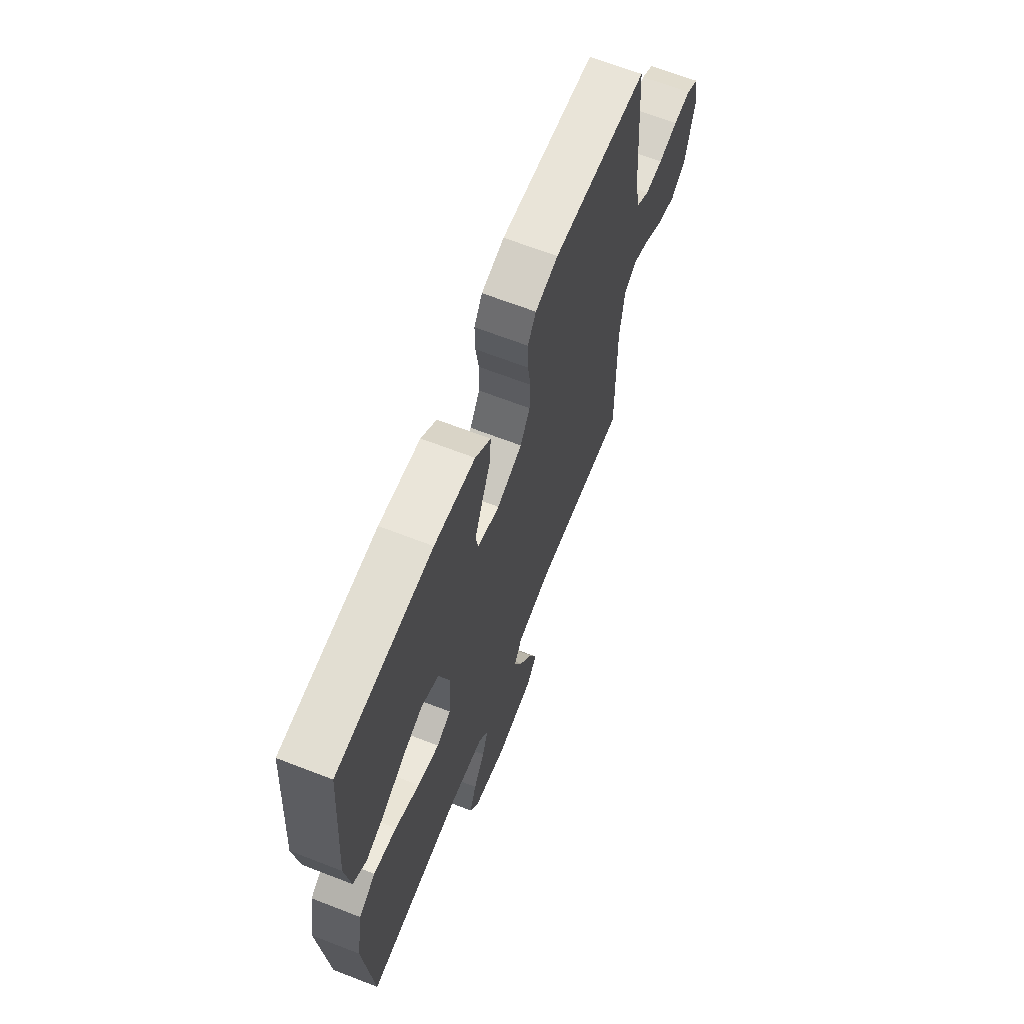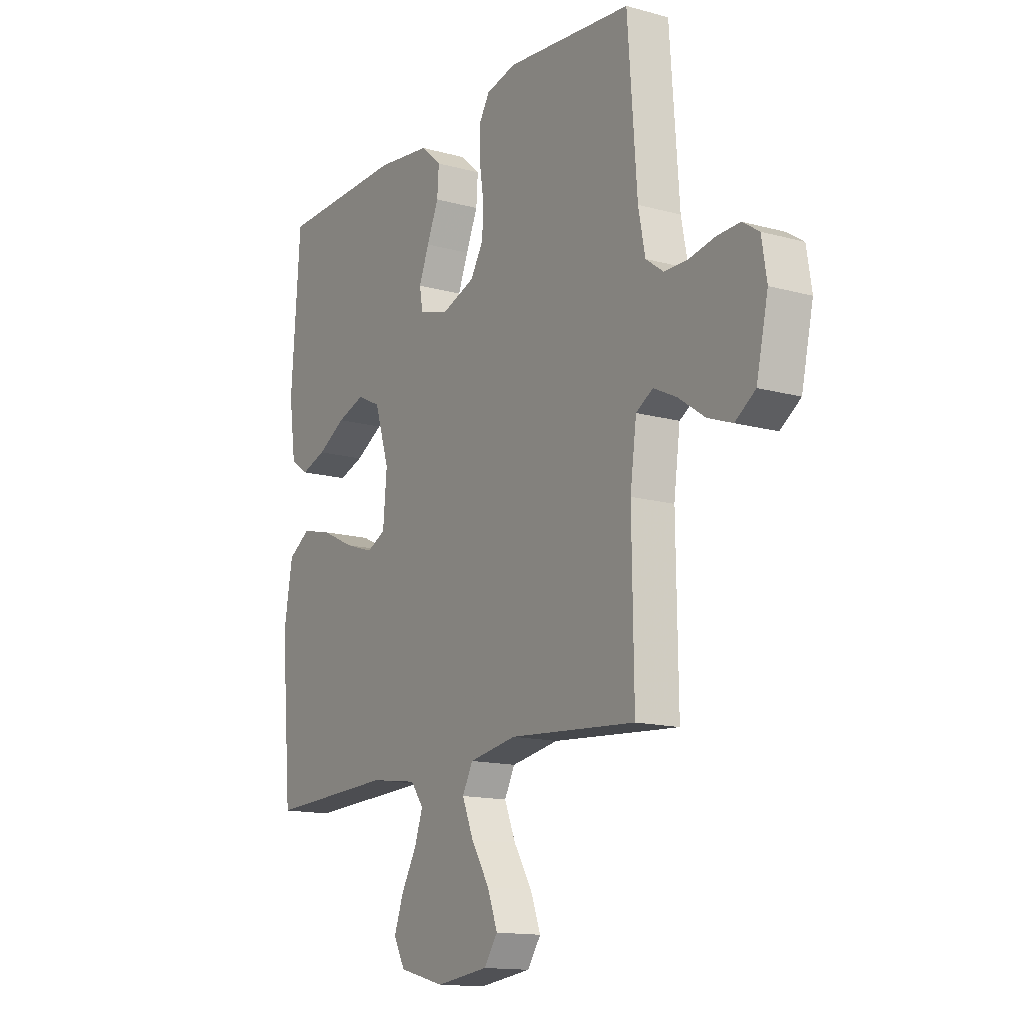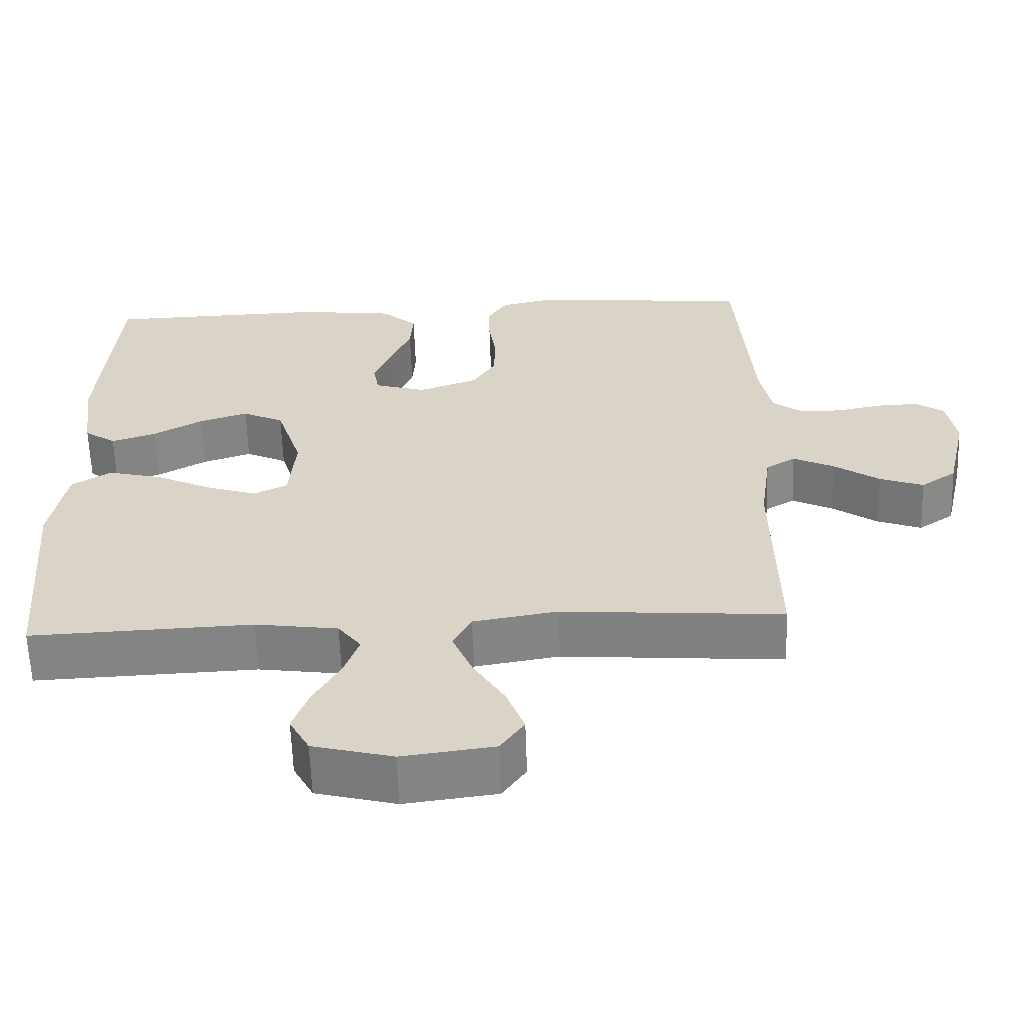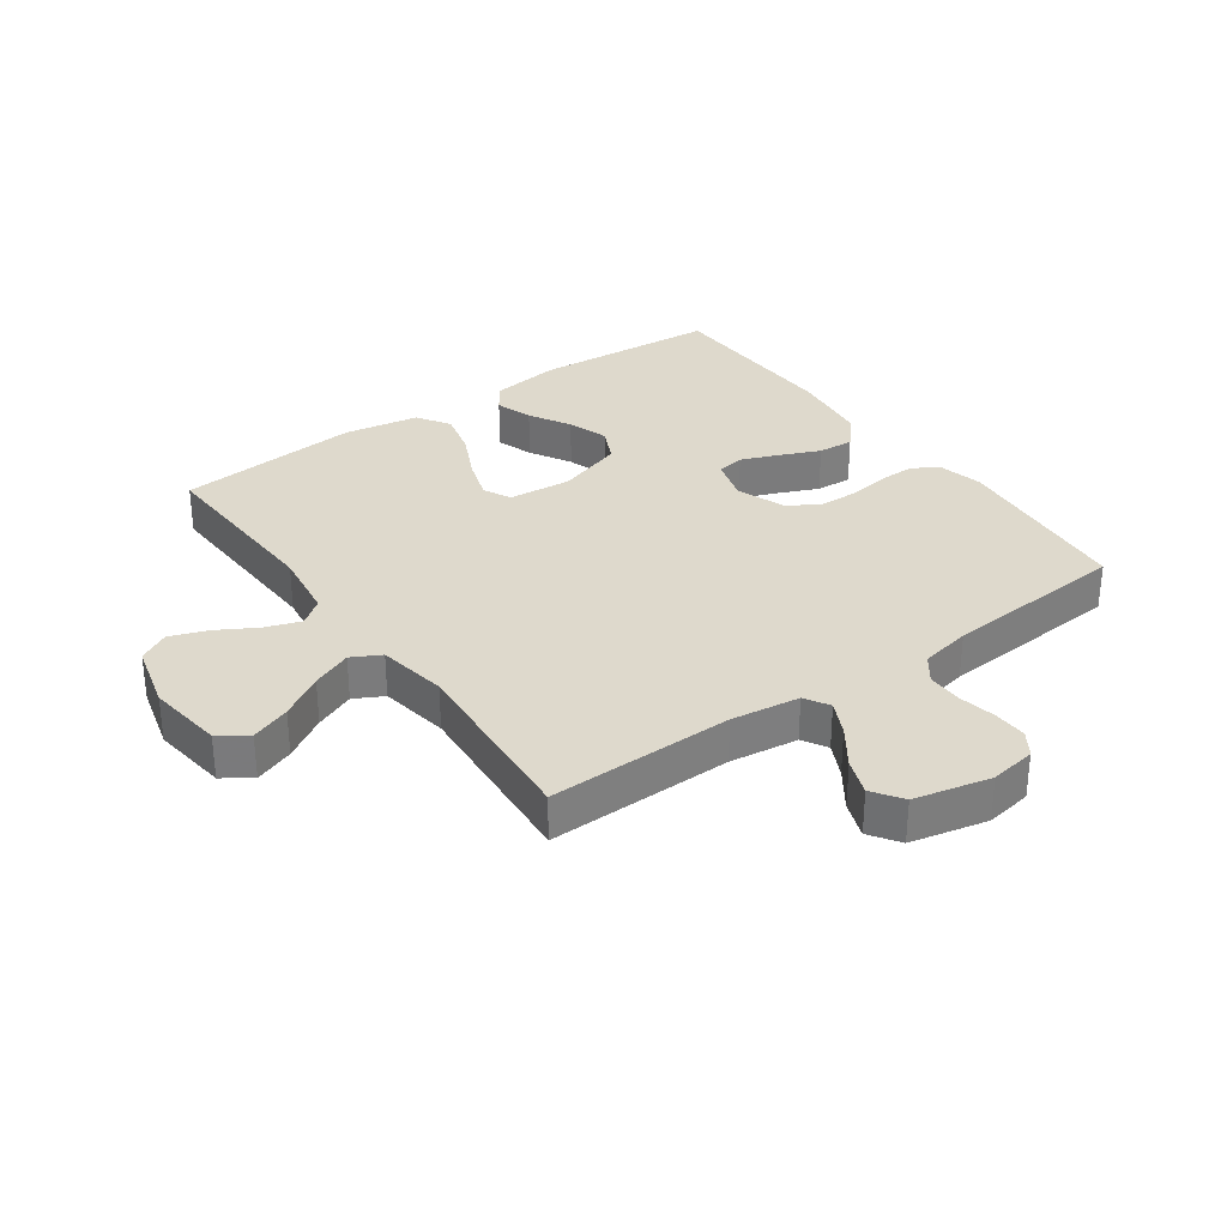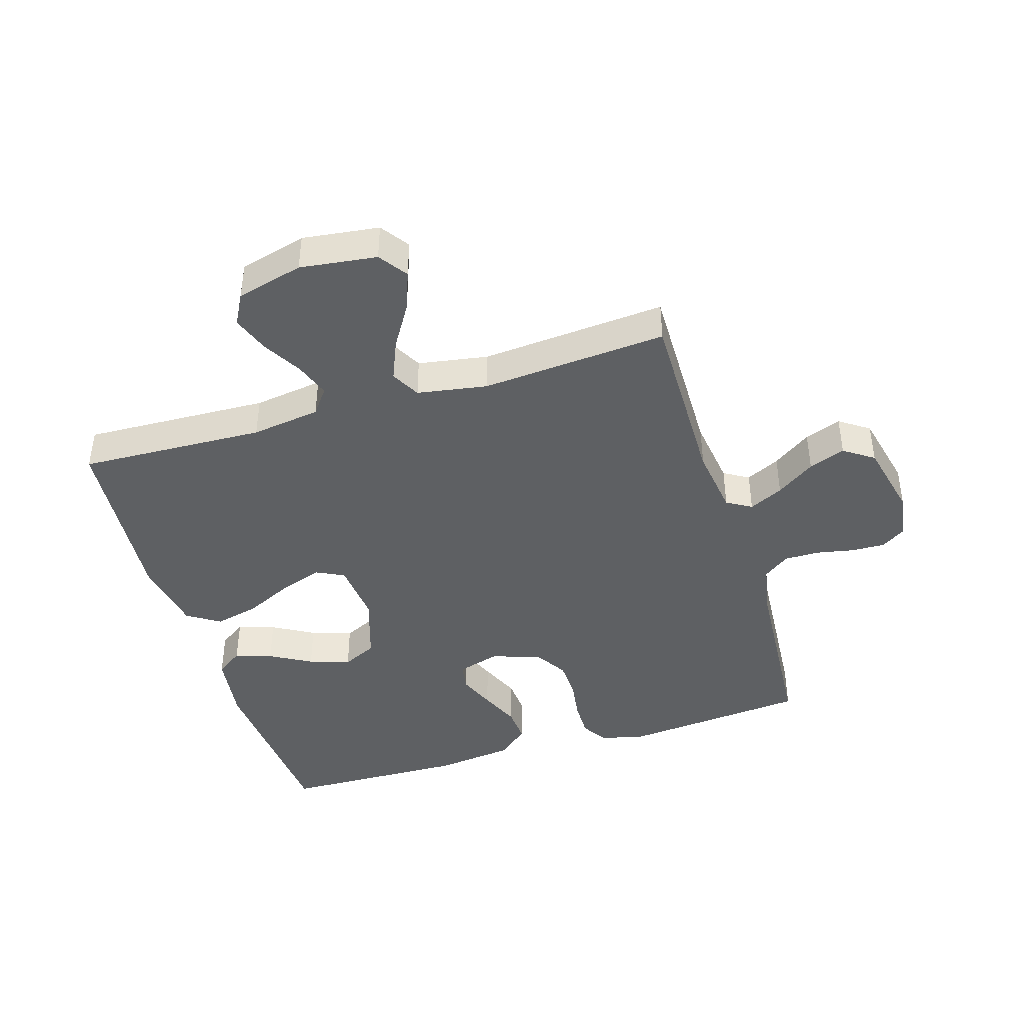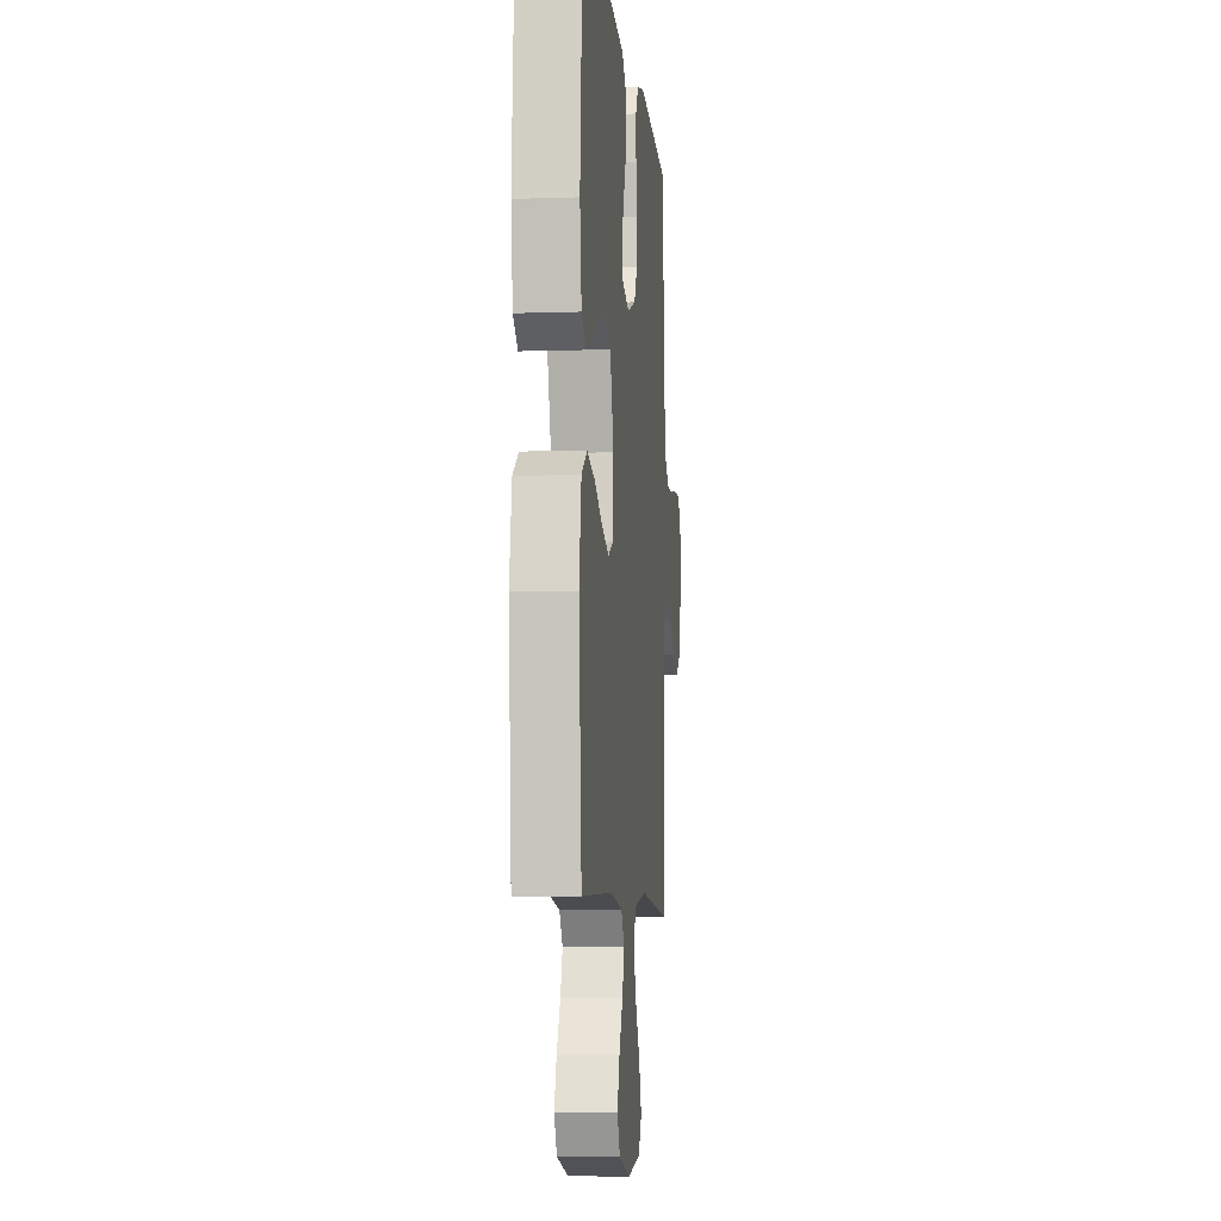
<metadata>
{"format":"obj","ext":"obj","renderer":"f3d","projection":"perspective","resolution":1024,"background":"white","views":[{"elev":66.2,"azim":111.3,"up":"+Z"},{"elev":-14.3,"azim":-121.3,"up":"+Z"},{"elev":-61.1,"azim":-178.1,"up":"+Z"},{"elev":31.9,"azim":-125.5,"up":"+Y"},{"elev":-42.4,"azim":-162.9,"up":"+Y"},{"elev":-7.0,"azim":95.7,"up":"+Z"}]}
</metadata>
<code>
v 0.5 0.07 0.5
v 0.522 0.07 0.2
v 0.506 0.07 0.086
v 0.463 0.07 0.056
v 0.403 0.07 0.076
v 0.336 0.07 0.114
v 0.27 0.07 0.136
v 0.214 0.07 0.109
v 0.179 0.07 0
v 0.188 0.07 -0.102
v 0.233 0.07 -0.124
v 0.302 0.07 -0.101
v 0.379 0.07 -0.064
v 0.452 0.07 -0.046
v 0.505 0.07 -0.08
v 0.526 0.07 -0.2
v 0.5 0.07 -0.5
v 0.2 0.07 -0.488
v 0.088 0.07 -0.504
v 0.057 0.07 -0.545
v 0.077 0.07 -0.602
v 0.113 0.07 -0.665
v 0.135 0.07 -0.726
v 0.108 0.07 -0.776
v 0 0.07 -0.804
v -0.124 0.07 -0.788
v -0.156 0.07 -0.742
v -0.132 0.07 -0.678
v -0.089 0.07 -0.608
v -0.062 0.07 -0.543
v -0.087 0.07 -0.496
v -0.2 0.07 -0.477
v -0.5 0.07 -0.5
v -0.496 0.07 -0.2
v -0.511 0.07 -0.089
v -0.551 0.07 -0.065
v -0.606 0.07 -0.092
v -0.668 0.07 -0.135
v -0.727 0.07 -0.157
v -0.775 0.07 -0.124
v -0.803 0.07 0
v -0.791 0.07 0.075
v -0.752 0.07 0.101
v -0.697 0.07 0.099
v -0.636 0.07 0.087
v -0.58 0.07 0.087
v -0.538 0.07 0.118
v -0.522 0.07 0.2
v -0.5 0.07 0.5
v -0.2 0.07 0.528
v -0.128 0.07 0.511
v -0.102 0.07 0.469
v -0.103 0.07 0.409
v -0.113 0.07 0.343
v -0.111 0.07 0.28
v -0.08 0.07 0.229
v 0 0.07 0.2
v 0.07 0.07 0.221
v 0.078 0.07 0.266
v 0.054 0.07 0.326
v 0.026 0.07 0.391
v 0.022 0.07 0.449
v 0.071 0.07 0.492
v 0.2 0.07 0.508
v 0.5 0 0.5
v 0.522 0 0.2
v 0.506 0 0.086
v 0.463 0 0.056
v 0.403 0 0.076
v 0.336 0 0.114
v 0.27 0 0.136
v 0.214 0 0.109
v 0.179 0 0
v 0.188 0 -0.102
v 0.233 0 -0.124
v 0.302 0 -0.101
v 0.379 0 -0.064
v 0.452 0 -0.046
v 0.505 0 -0.08
v 0.526 0 -0.2
v 0.5 0 -0.5
v 0.2 0 -0.488
v 0.088 0 -0.504
v 0.057 0 -0.545
v 0.077 0 -0.602
v 0.113 0 -0.665
v 0.135 0 -0.726
v 0.108 0 -0.776
v 0 0 -0.804
v -0.124 0 -0.788
v -0.156 0 -0.742
v -0.132 0 -0.678
v -0.089 0 -0.608
v -0.062 0 -0.543
v -0.087 0 -0.496
v -0.2 0 -0.477
v -0.5 0 -0.5
v -0.496 0 -0.2
v -0.511 0 -0.089
v -0.551 0 -0.065
v -0.606 0 -0.092
v -0.668 0 -0.135
v -0.727 0 -0.157
v -0.775 0 -0.124
v -0.803 0 0
v -0.791 0 0.075
v -0.752 0 0.101
v -0.697 0 0.099
v -0.636 0 0.087
v -0.58 0 0.087
v -0.538 0 0.118
v -0.522 0 0.2
v -0.5 0 0.5
v -0.2 0 0.528
v -0.128 0 0.511
v -0.102 0 0.469
v -0.103 0 0.409
v -0.113 0 0.343
v -0.111 0 0.28
v -0.08 0 0.229
v 0 0 0.2
v 0.07 0 0.221
v 0.078 0 0.266
v 0.054 0 0.326
v 0.026 0 0.391
v 0.022 0 0.449
v 0.071 0 0.492
v 0.2 0 0.508
f 4 5 6
f 3 4 6
f 2 3 6
f 1 2 6
f 64 1 6
f 63 64 6
f 62 63 6
f 61 62 6
f 60 61 6
f 59 60 6 7
f 58 59 7 8
f 57 58 8 9
f 56 57 9 10
f 52 53 54
f 51 52 54
f 50 51 54
f 49 50 54
f 48 49 54
f 47 48 54 55
f 46 47 55 56
f 43 44 45
f 42 43 45
f 41 42 45
f 40 41 45
f 39 40 45
f 38 39 45
f 37 38 45
f 36 37 45 46
f 46 56 10
f 36 46 10
f 35 36 10
f 32 33 34
f 35 10 11
f 34 35 11
f 32 34 11
f 31 32 11
f 27 28 29
f 26 27 29
f 25 26 29
f 24 25 29
f 23 24 29
f 22 23 29
f 21 22 29
f 20 21 29 30
f 31 11 12
f 30 31 12
f 20 30 12
f 19 20 12
f 16 17 18
f 16 18 19
f 15 16 19
f 14 15 19
f 13 14 19
f 12 13 19
f 70 69 68
f 70 68 67
f 70 67 66
f 70 66 65
f 70 65 128
f 70 128 127
f 70 127 126
f 70 126 125
f 70 125 124
f 71 70 124 123
f 72 71 123 122
f 73 72 122 121
f 74 73 121 120
f 118 117 116
f 118 116 115
f 118 115 114
f 118 114 113
f 118 113 112
f 119 118 112 111
f 120 119 111 110
f 109 108 107
f 109 107 106
f 109 106 105
f 109 105 104
f 109 104 103
f 109 103 102
f 109 102 101
f 110 109 101 100
f 74 120 110
f 74 110 100
f 74 100 99
f 98 97 96
f 75 74 99
f 75 99 98
f 75 98 96
f 75 96 95
f 93 92 91
f 93 91 90
f 93 90 89
f 93 89 88
f 93 88 87
f 93 87 86
f 93 86 85
f 94 93 85 84
f 76 75 95
f 76 95 94
f 76 94 84
f 76 84 83
f 82 81 80
f 83 82 80
f 83 80 79
f 83 79 78
f 83 78 77
f 83 77 76
f 1 65 66 2
f 2 66 67 3
f 3 67 68 4
f 4 68 69 5
f 5 69 70 6
f 6 70 71 7
f 7 71 72 8
f 8 72 73 9
f 9 73 74 10
f 10 74 75 11
f 11 75 76 12
f 12 76 77 13
f 13 77 78 14
f 14 78 79 15
f 15 79 80 16
f 16 80 81 17
f 17 81 82 18
f 18 82 83 19
f 19 83 84 20
f 20 84 85 21
f 21 85 86 22
f 22 86 87 23
f 23 87 88 24
f 24 88 89 25
f 25 89 90 26
f 26 90 91 27
f 27 91 92 28
f 28 92 93 29
f 29 93 94 30
f 30 94 95 31
f 31 95 96 32
f 32 96 97 33
f 33 97 98 34
f 34 98 99 35
f 35 99 100 36
f 36 100 101 37
f 37 101 102 38
f 38 102 103 39
f 39 103 104 40
f 40 104 105 41
f 41 105 106 42
f 42 106 107 43
f 43 107 108 44
f 44 108 109 45
f 45 109 110 46
f 46 110 111 47
f 47 111 112 48
f 48 112 113 49
f 49 113 114 50
f 50 114 115 51
f 51 115 116 52
f 52 116 117 53
f 53 117 118 54
f 54 118 119 55
f 55 119 120 56
f 56 120 121 57
f 57 121 122 58
f 58 122 123 59
f 59 123 124 60
f 60 124 125 61
f 61 125 126 62
f 62 126 127 63
f 63 127 128 64
f 64 128 65 1

</code>
